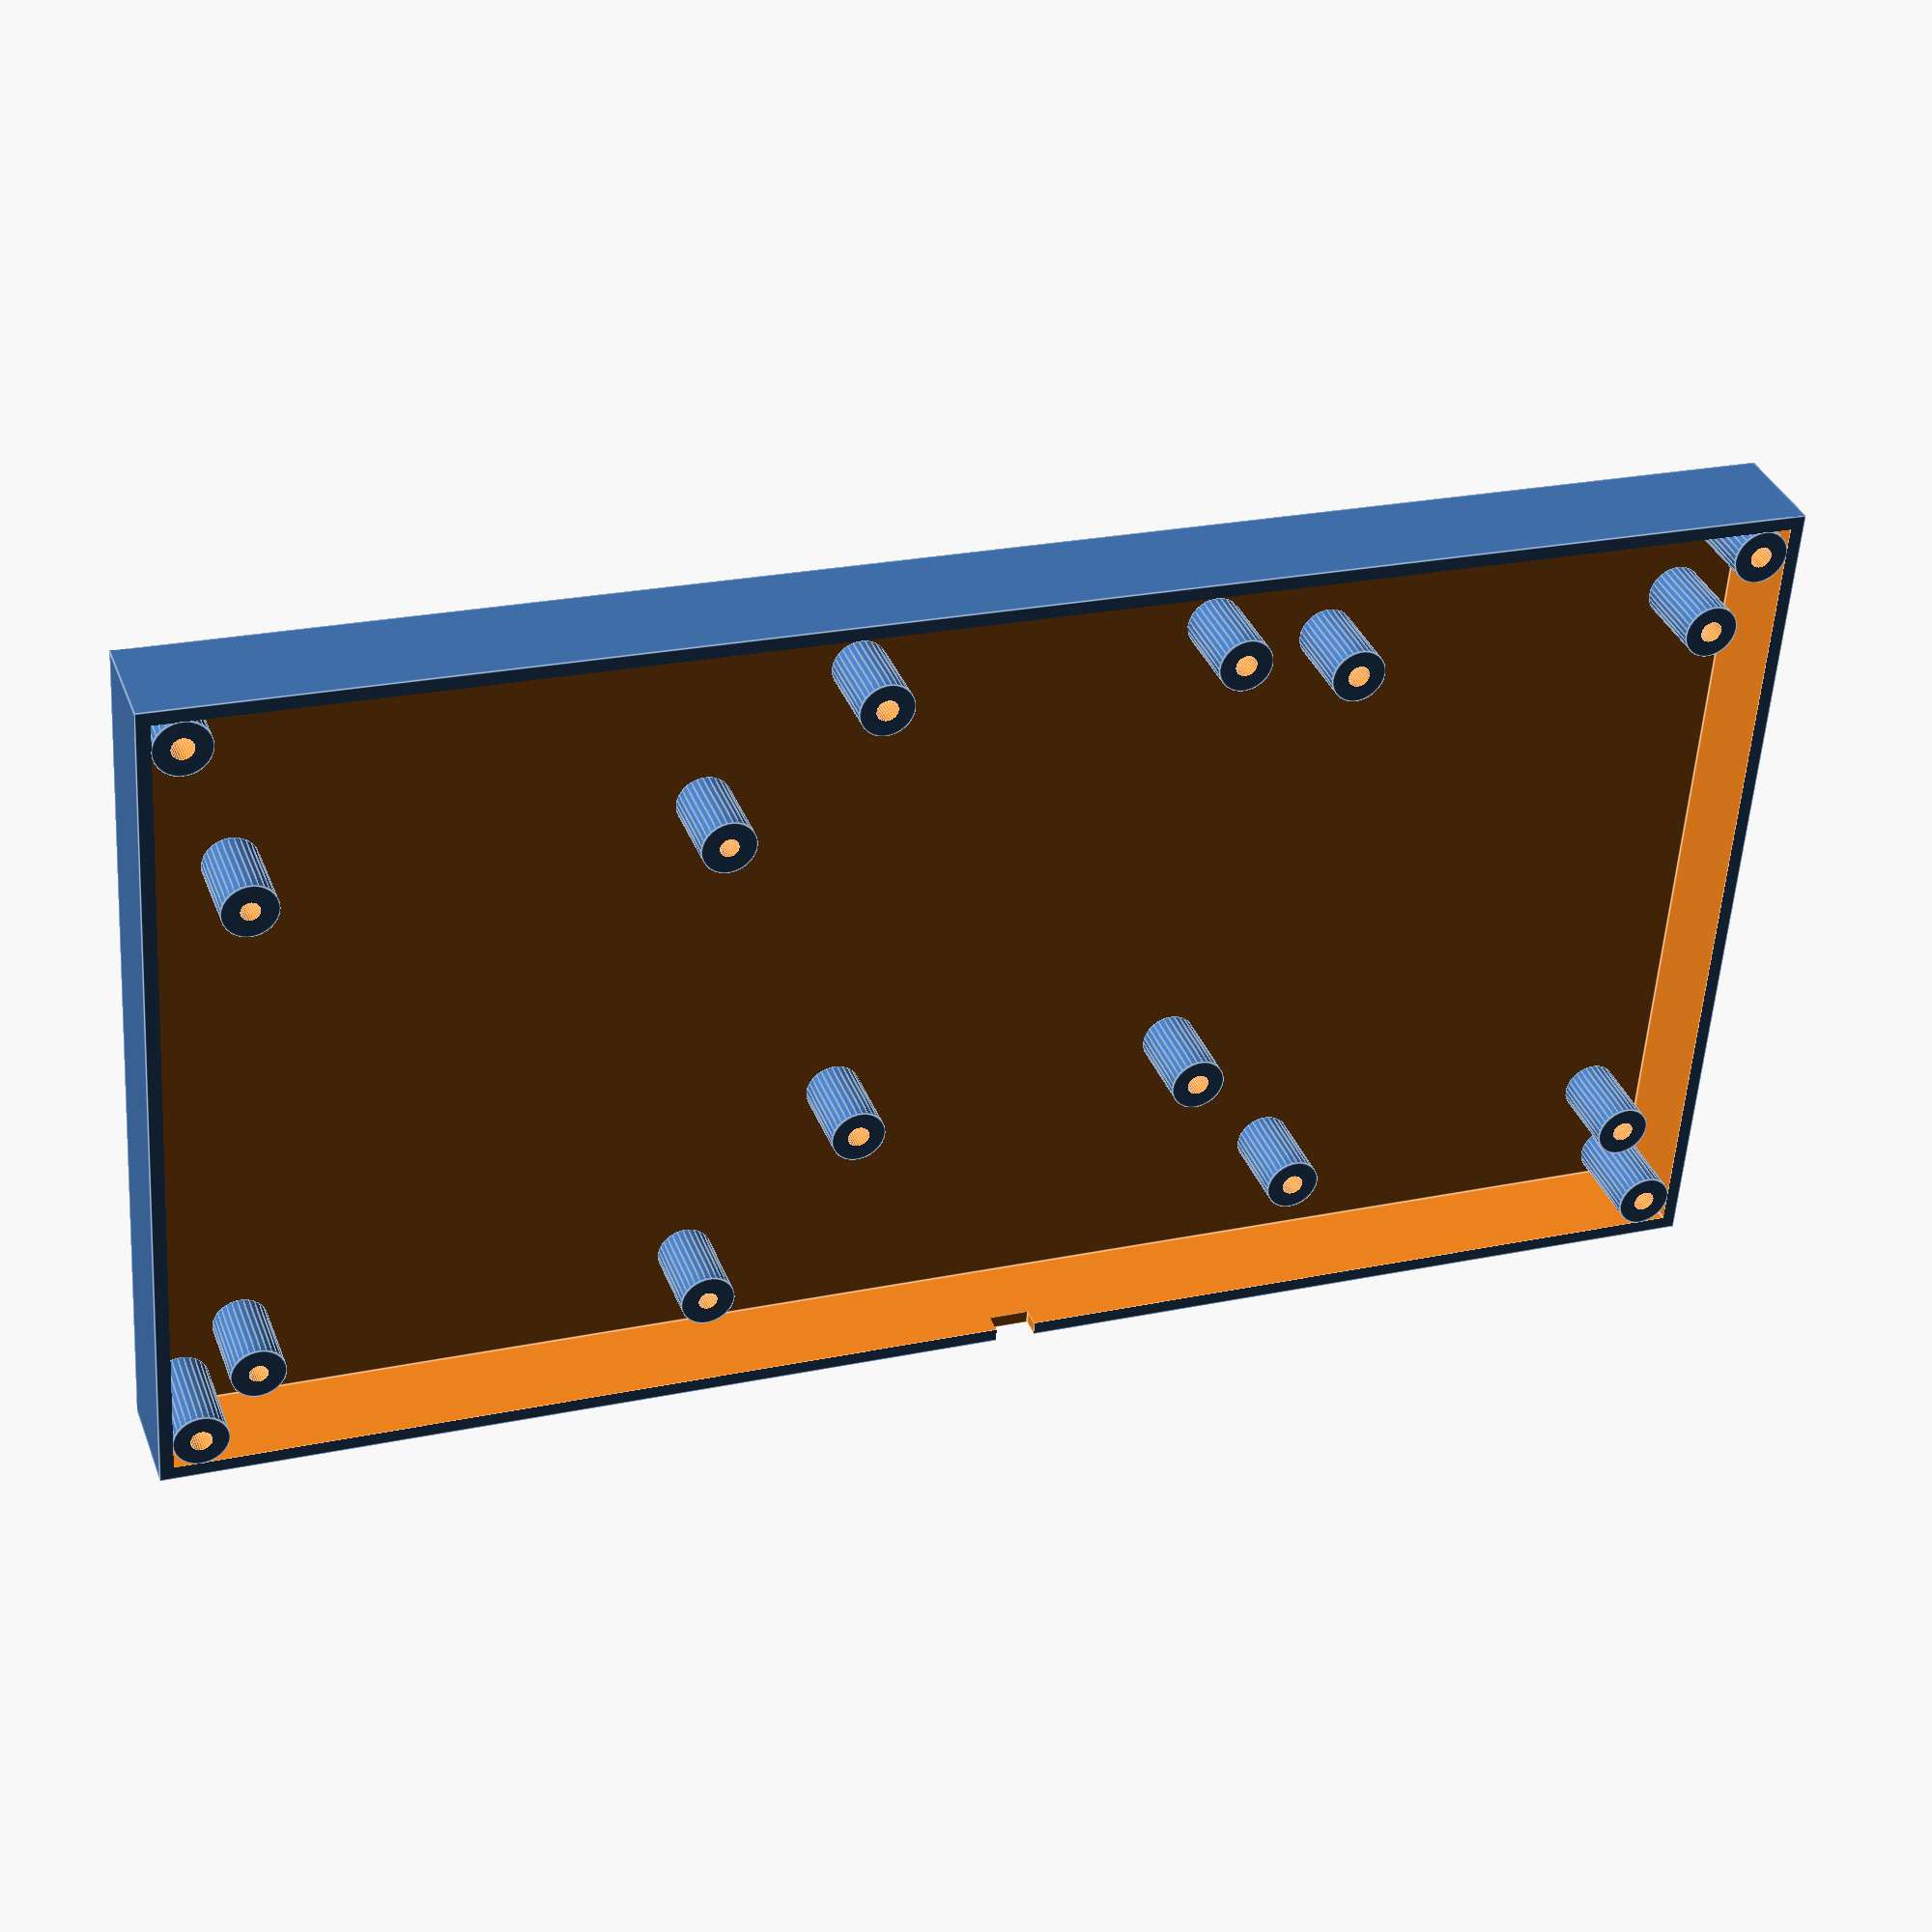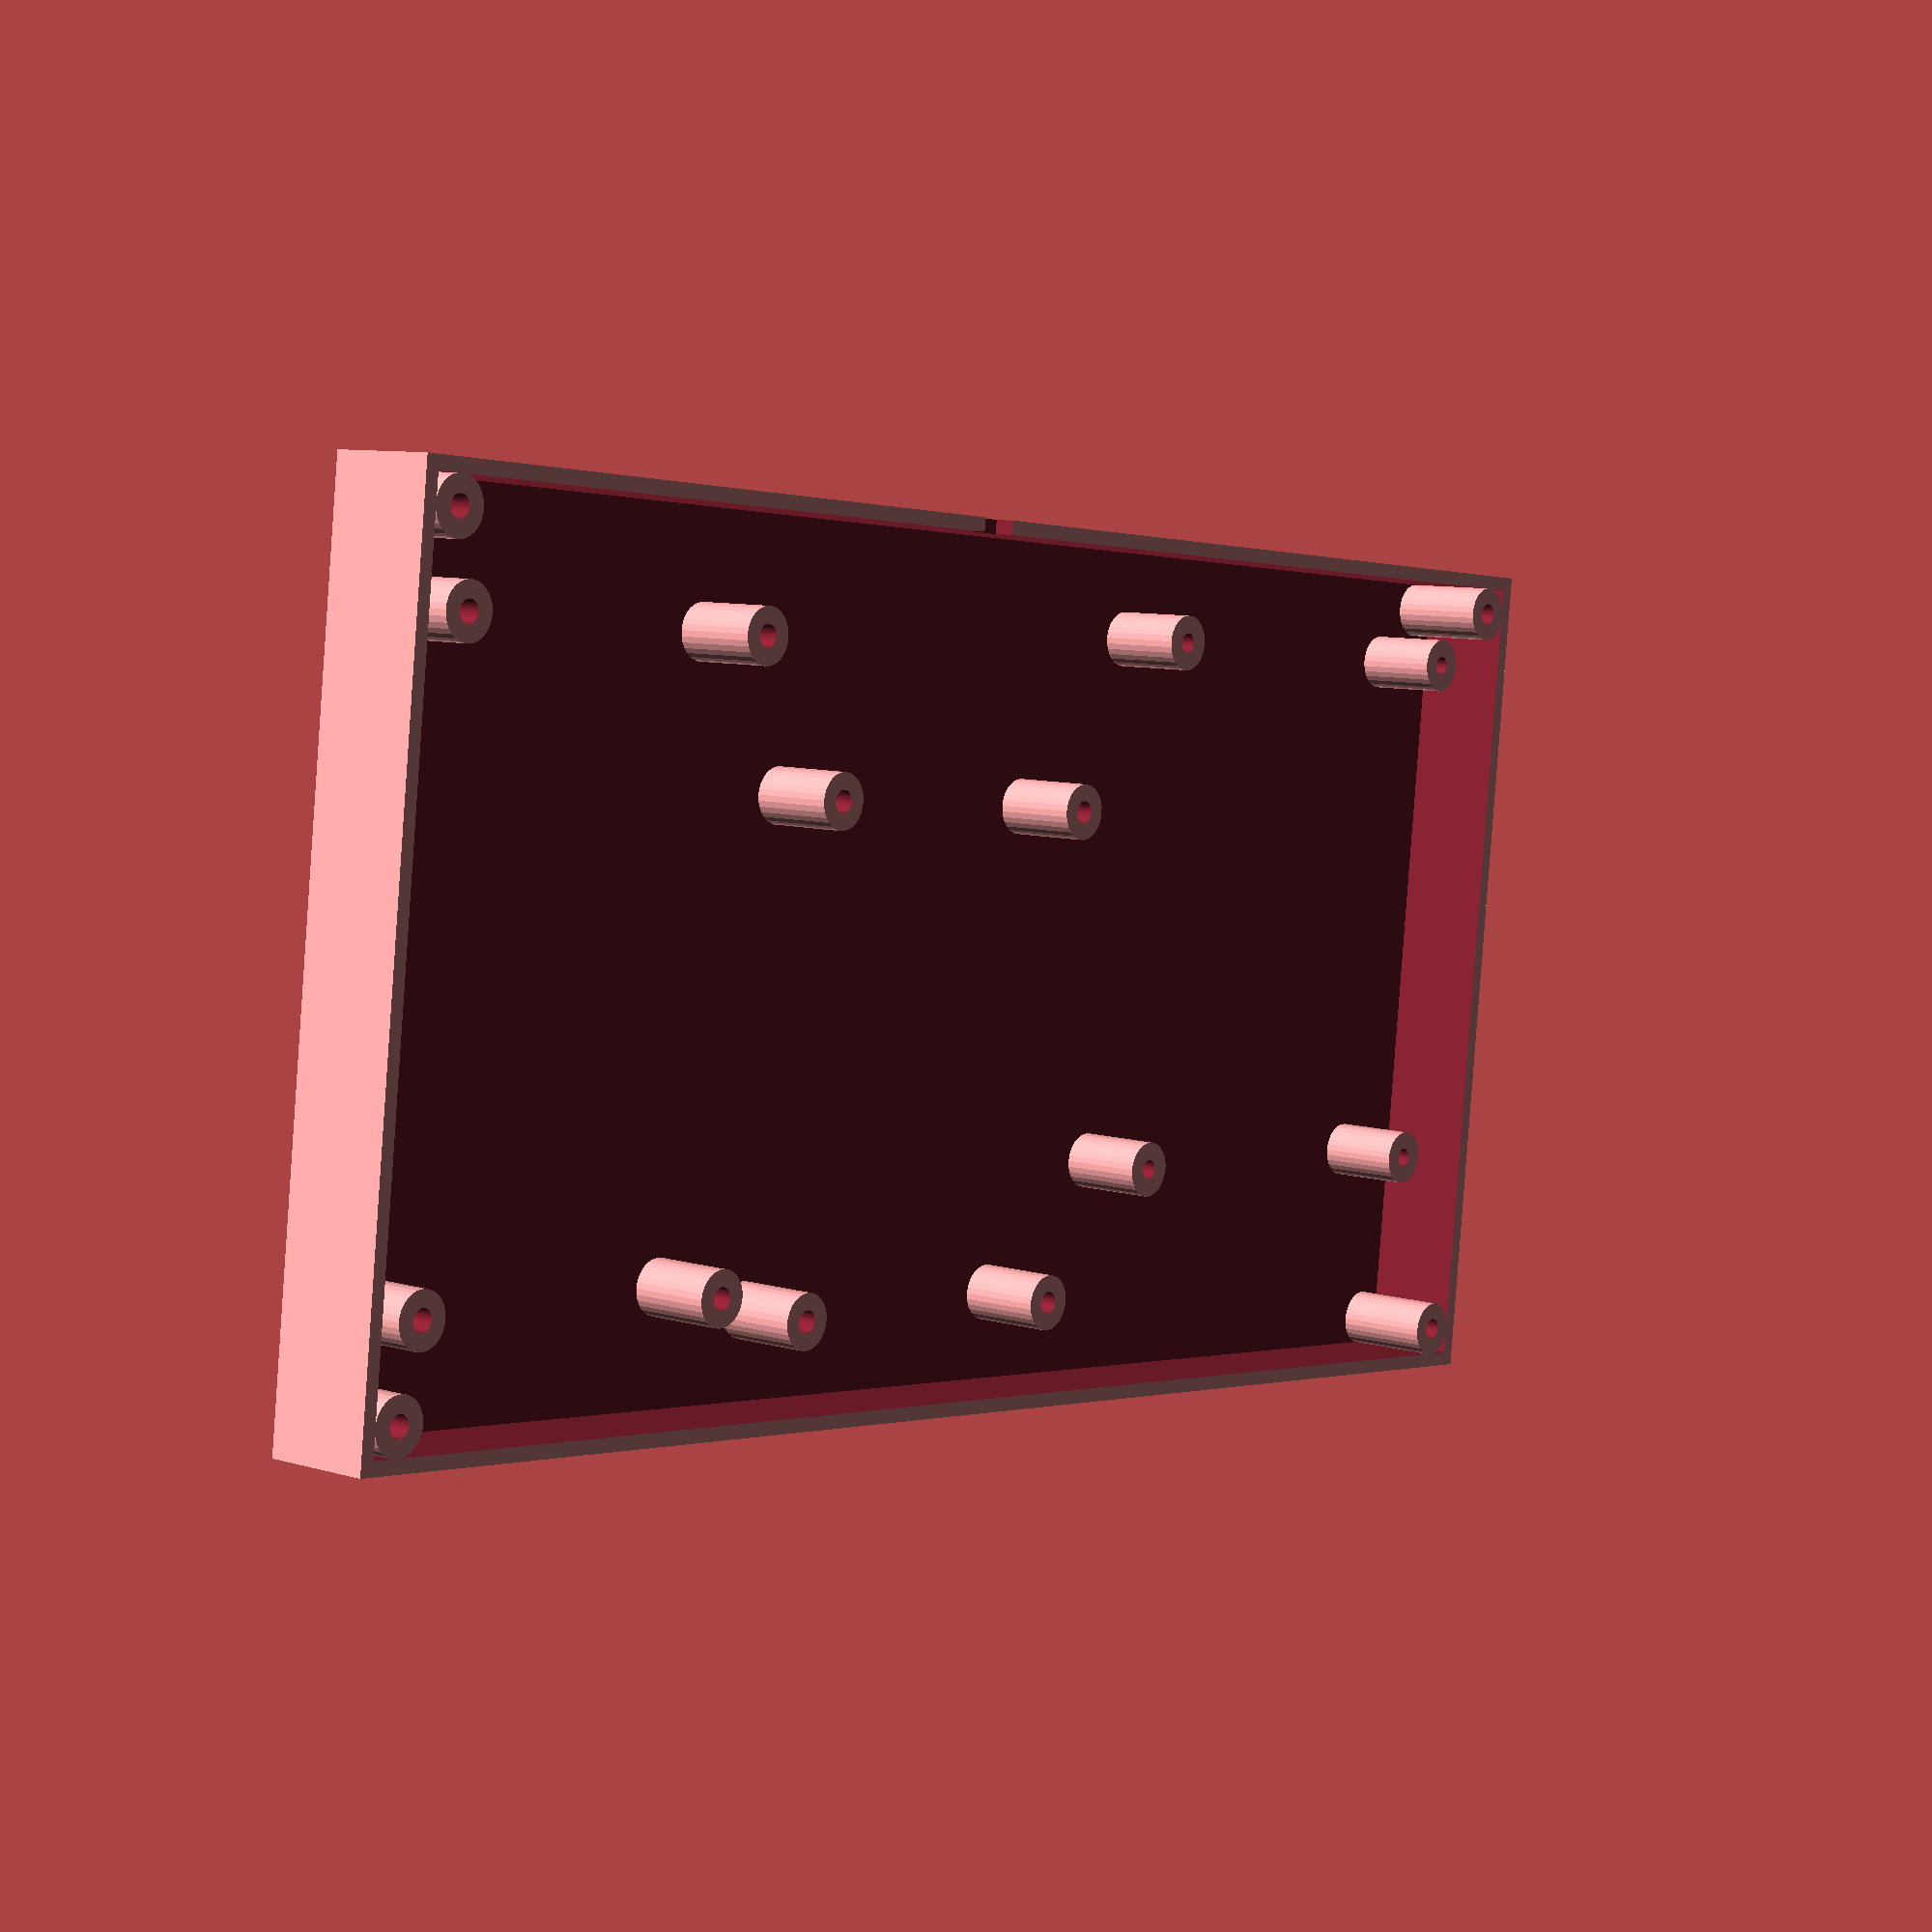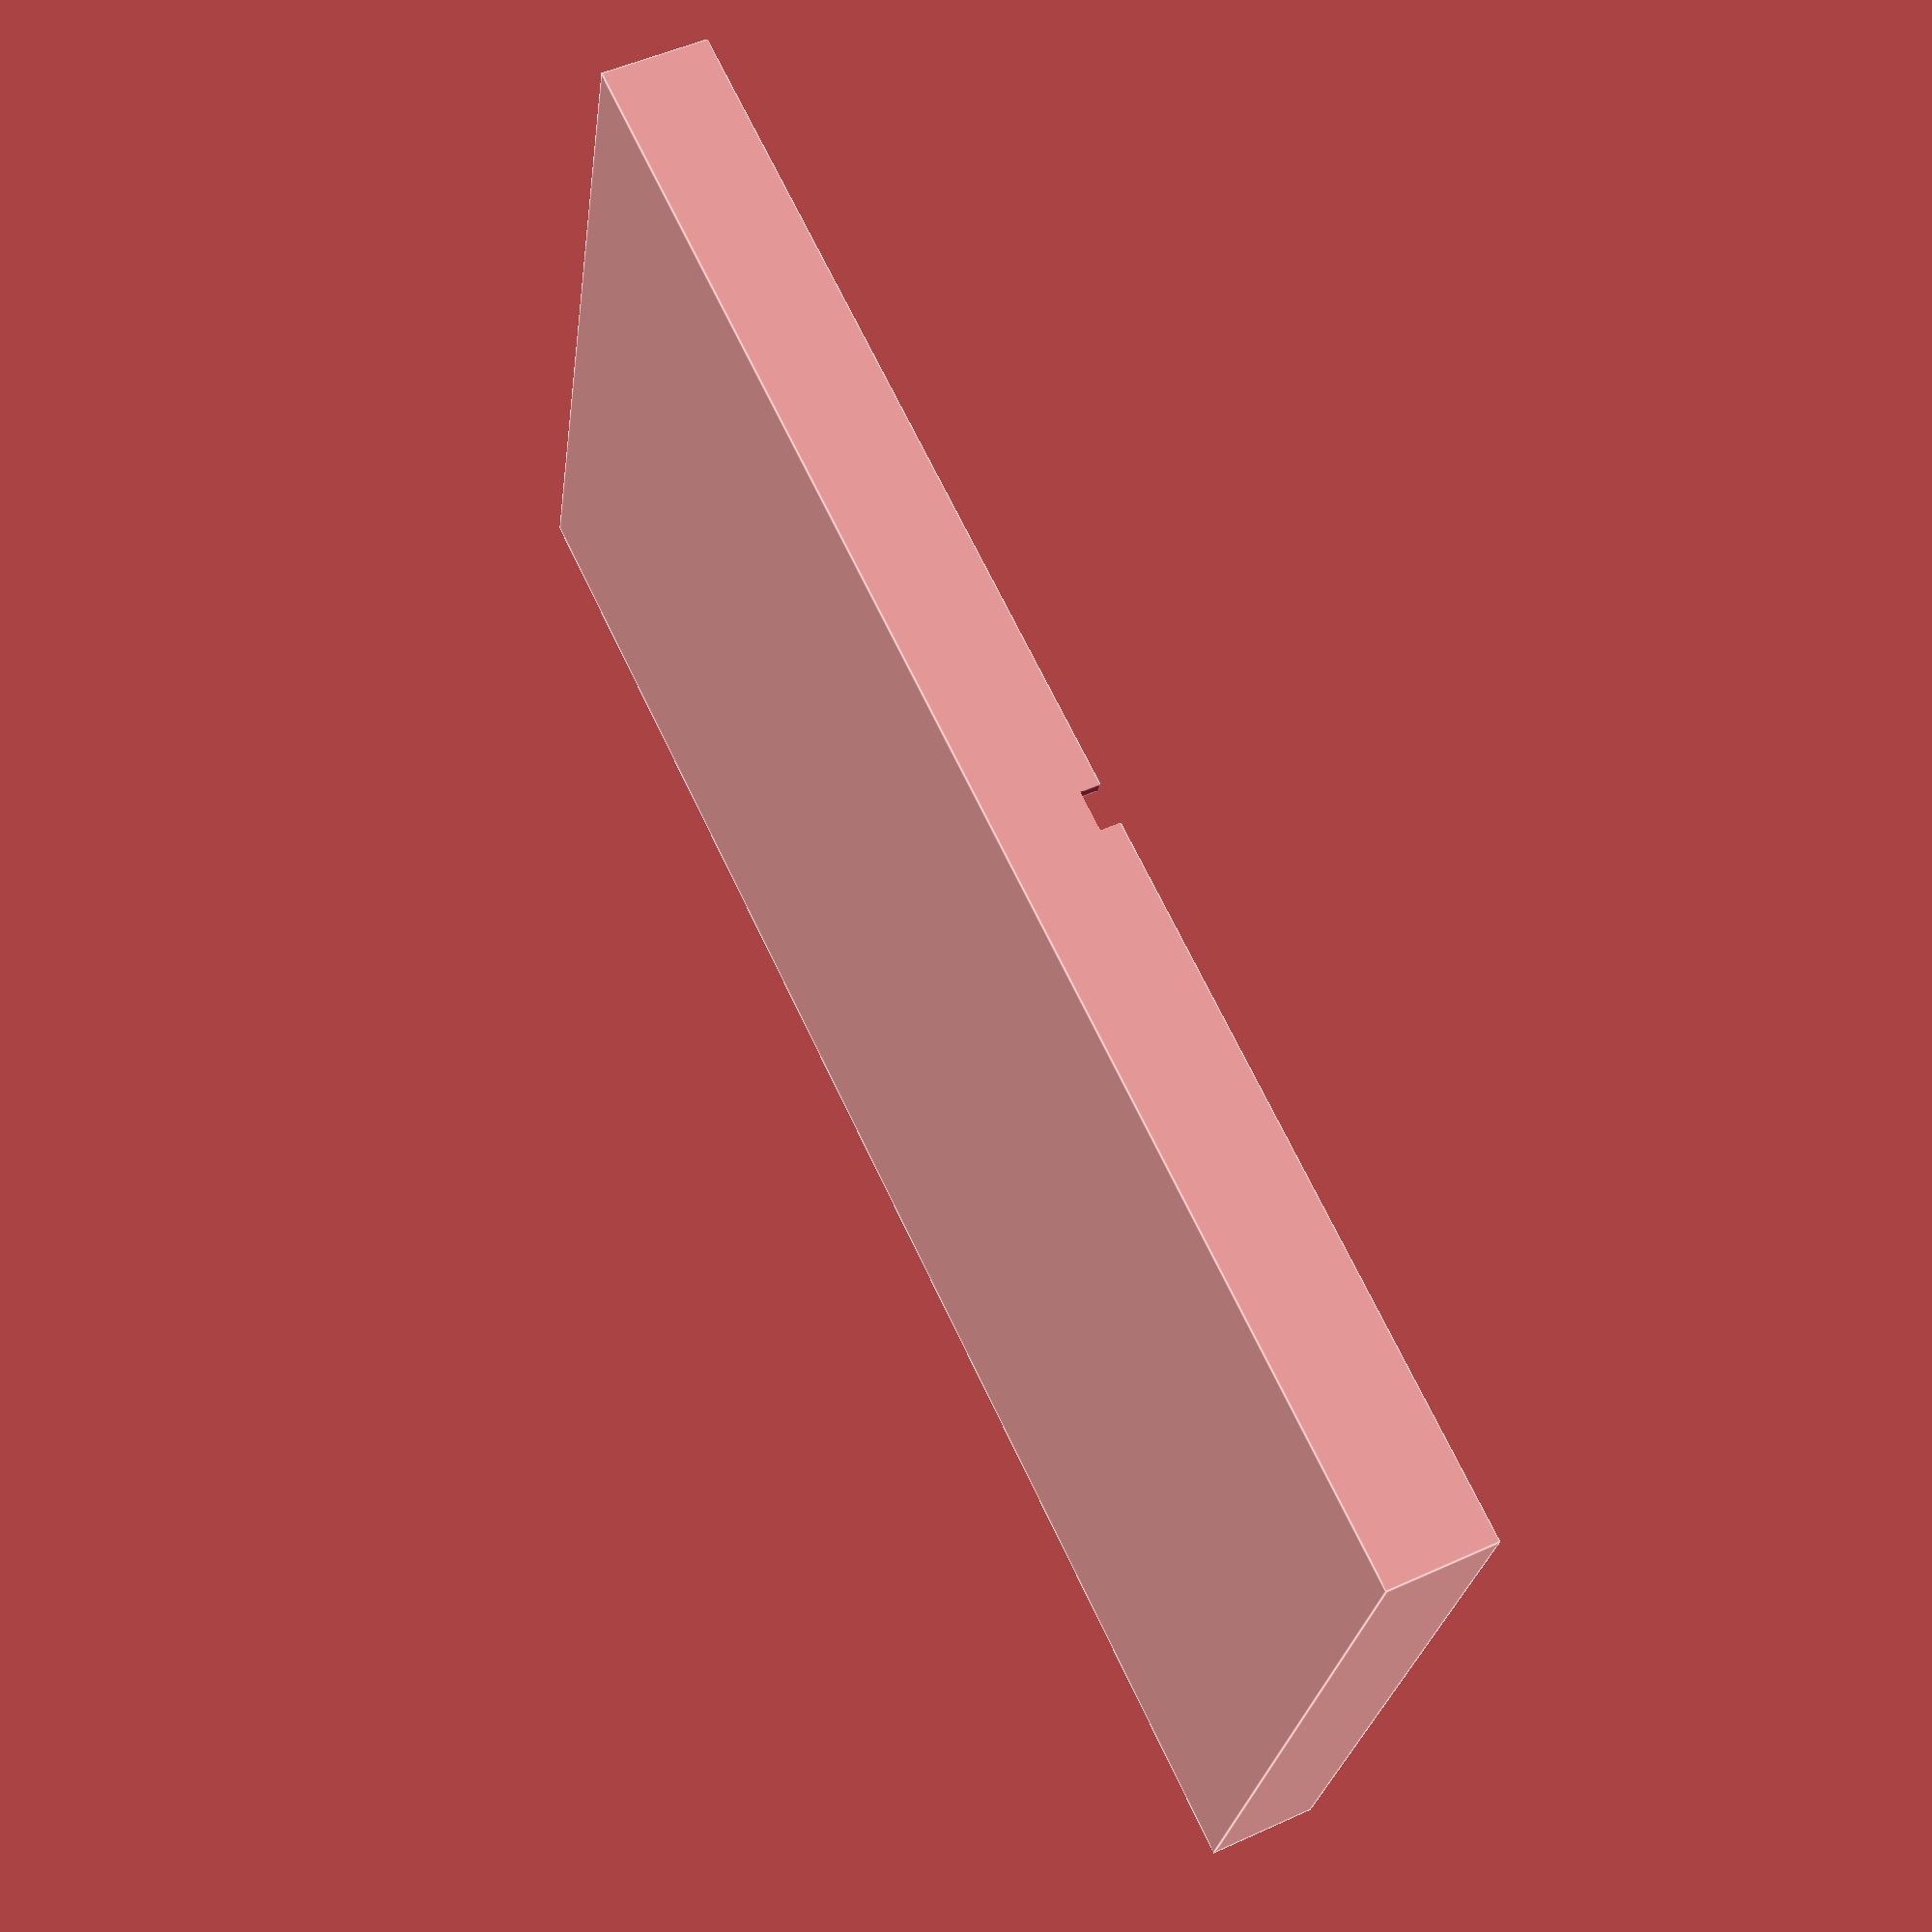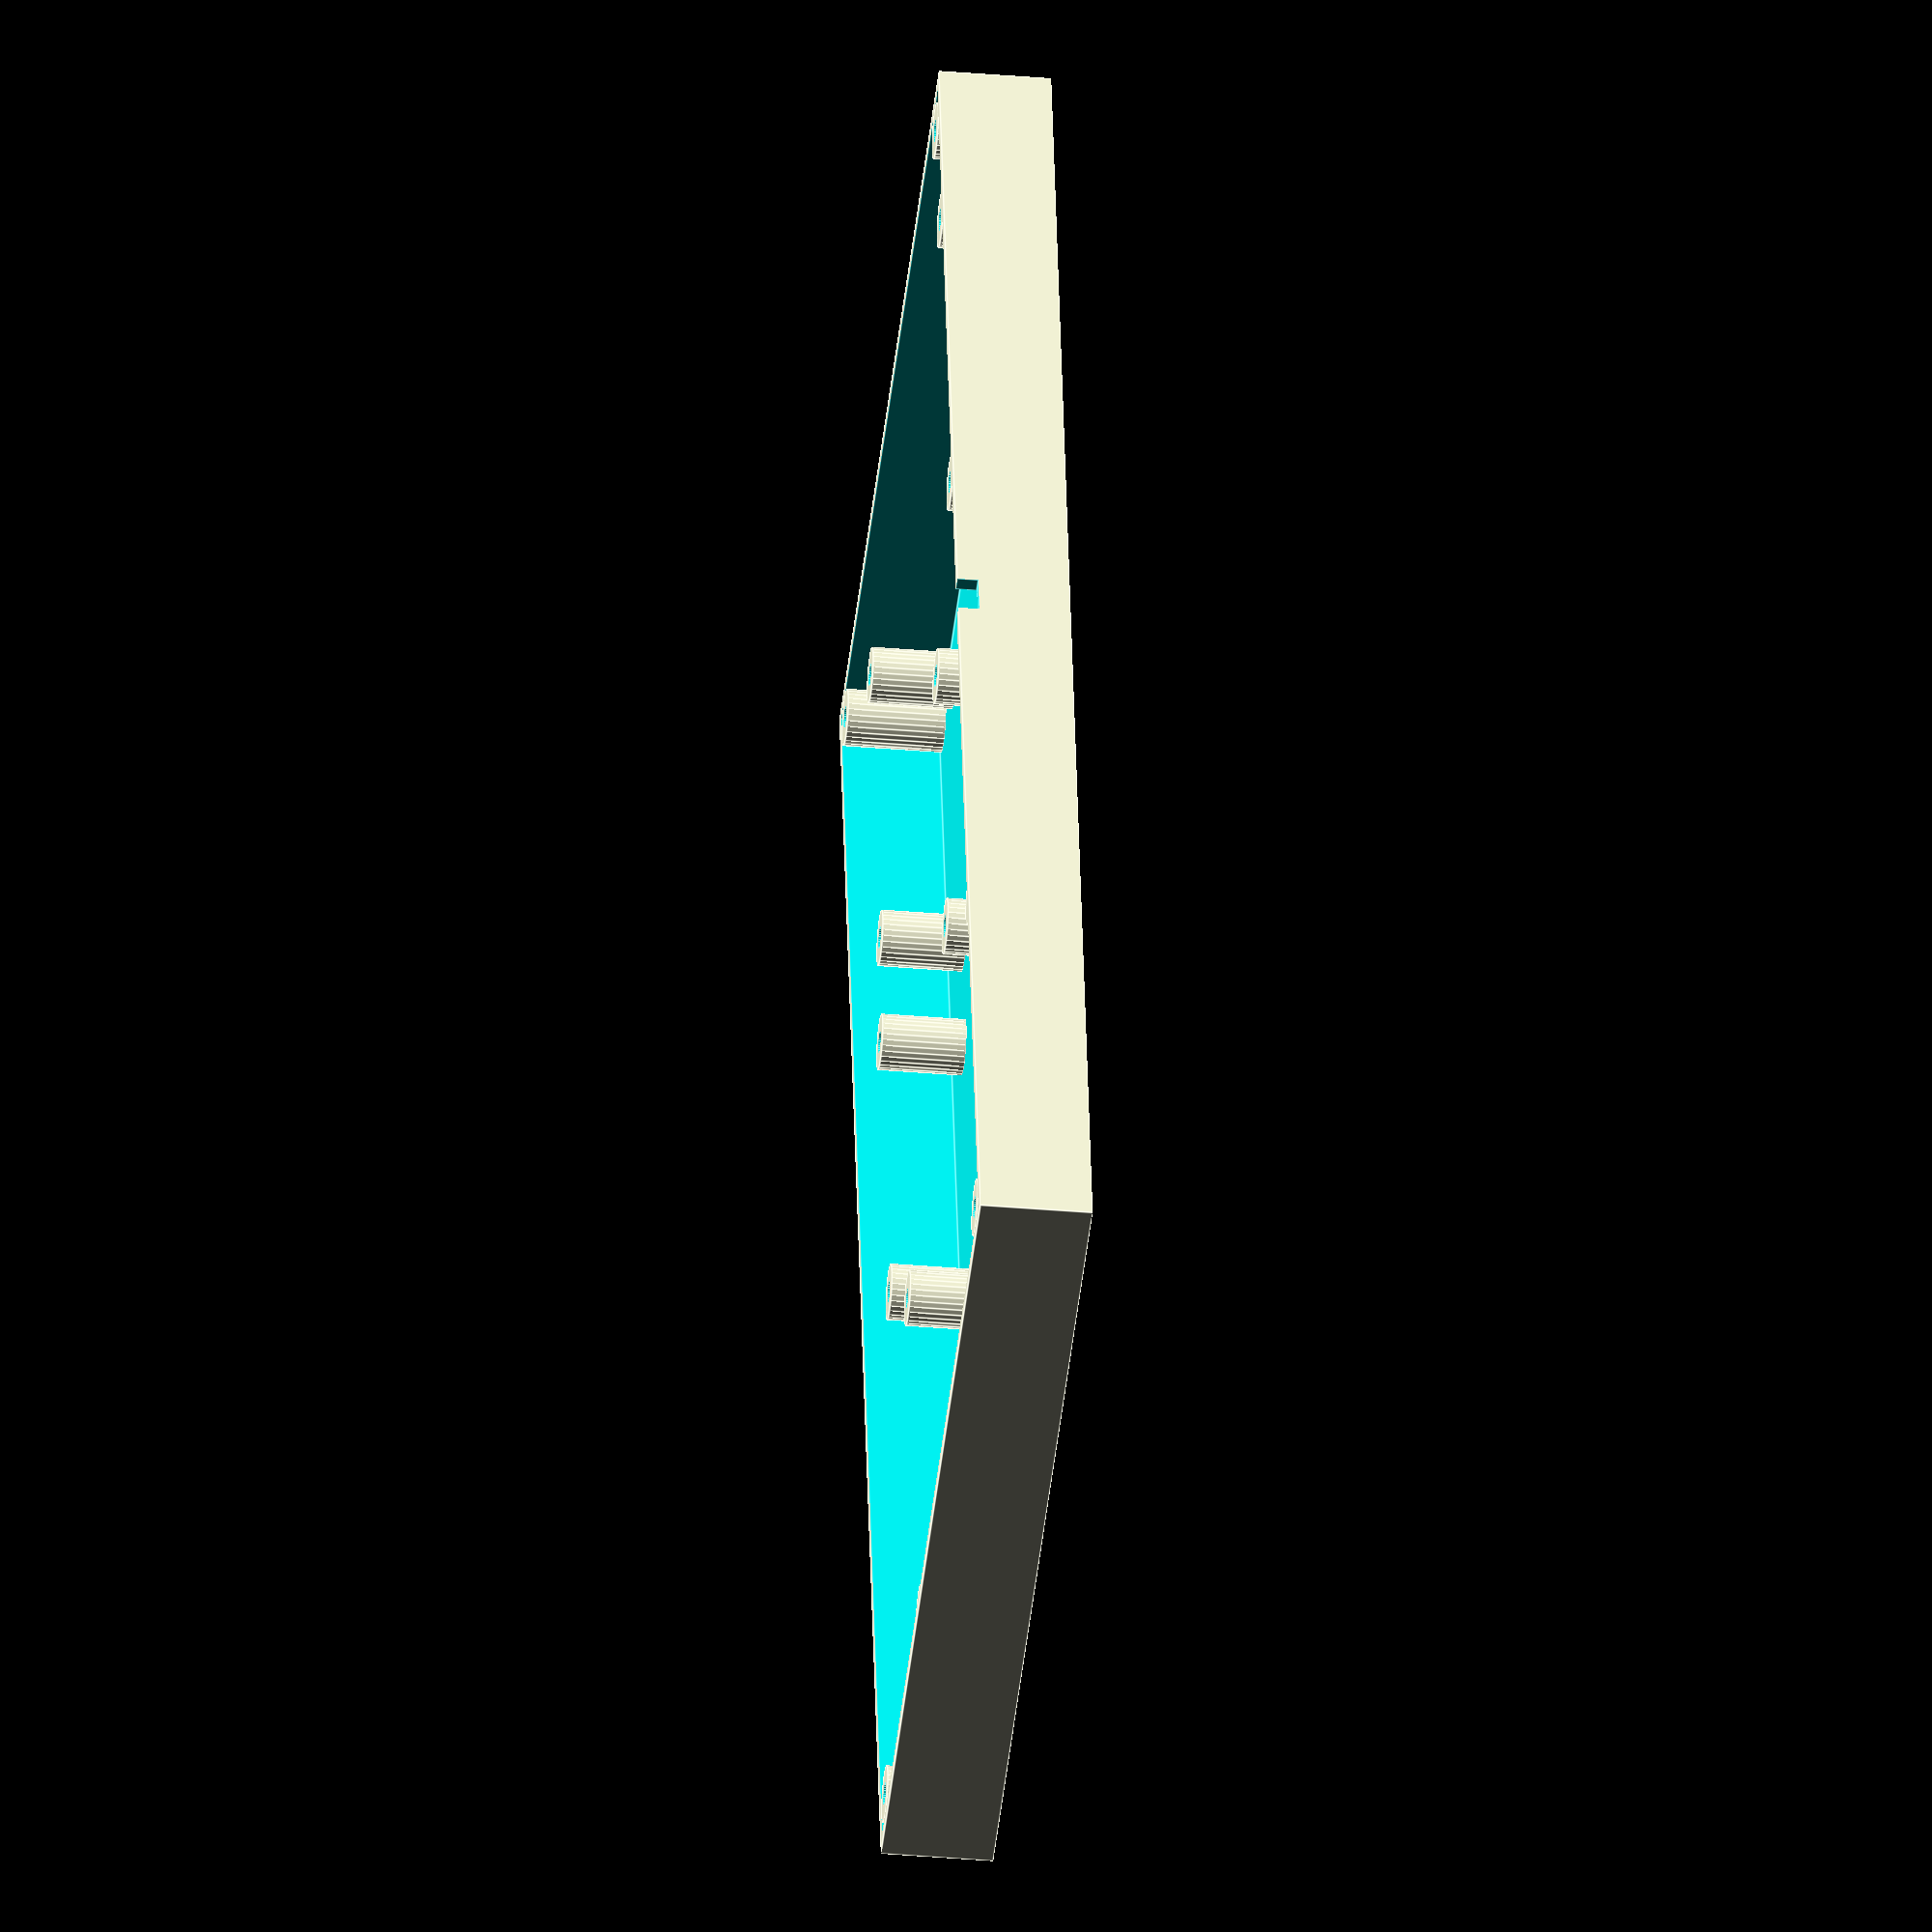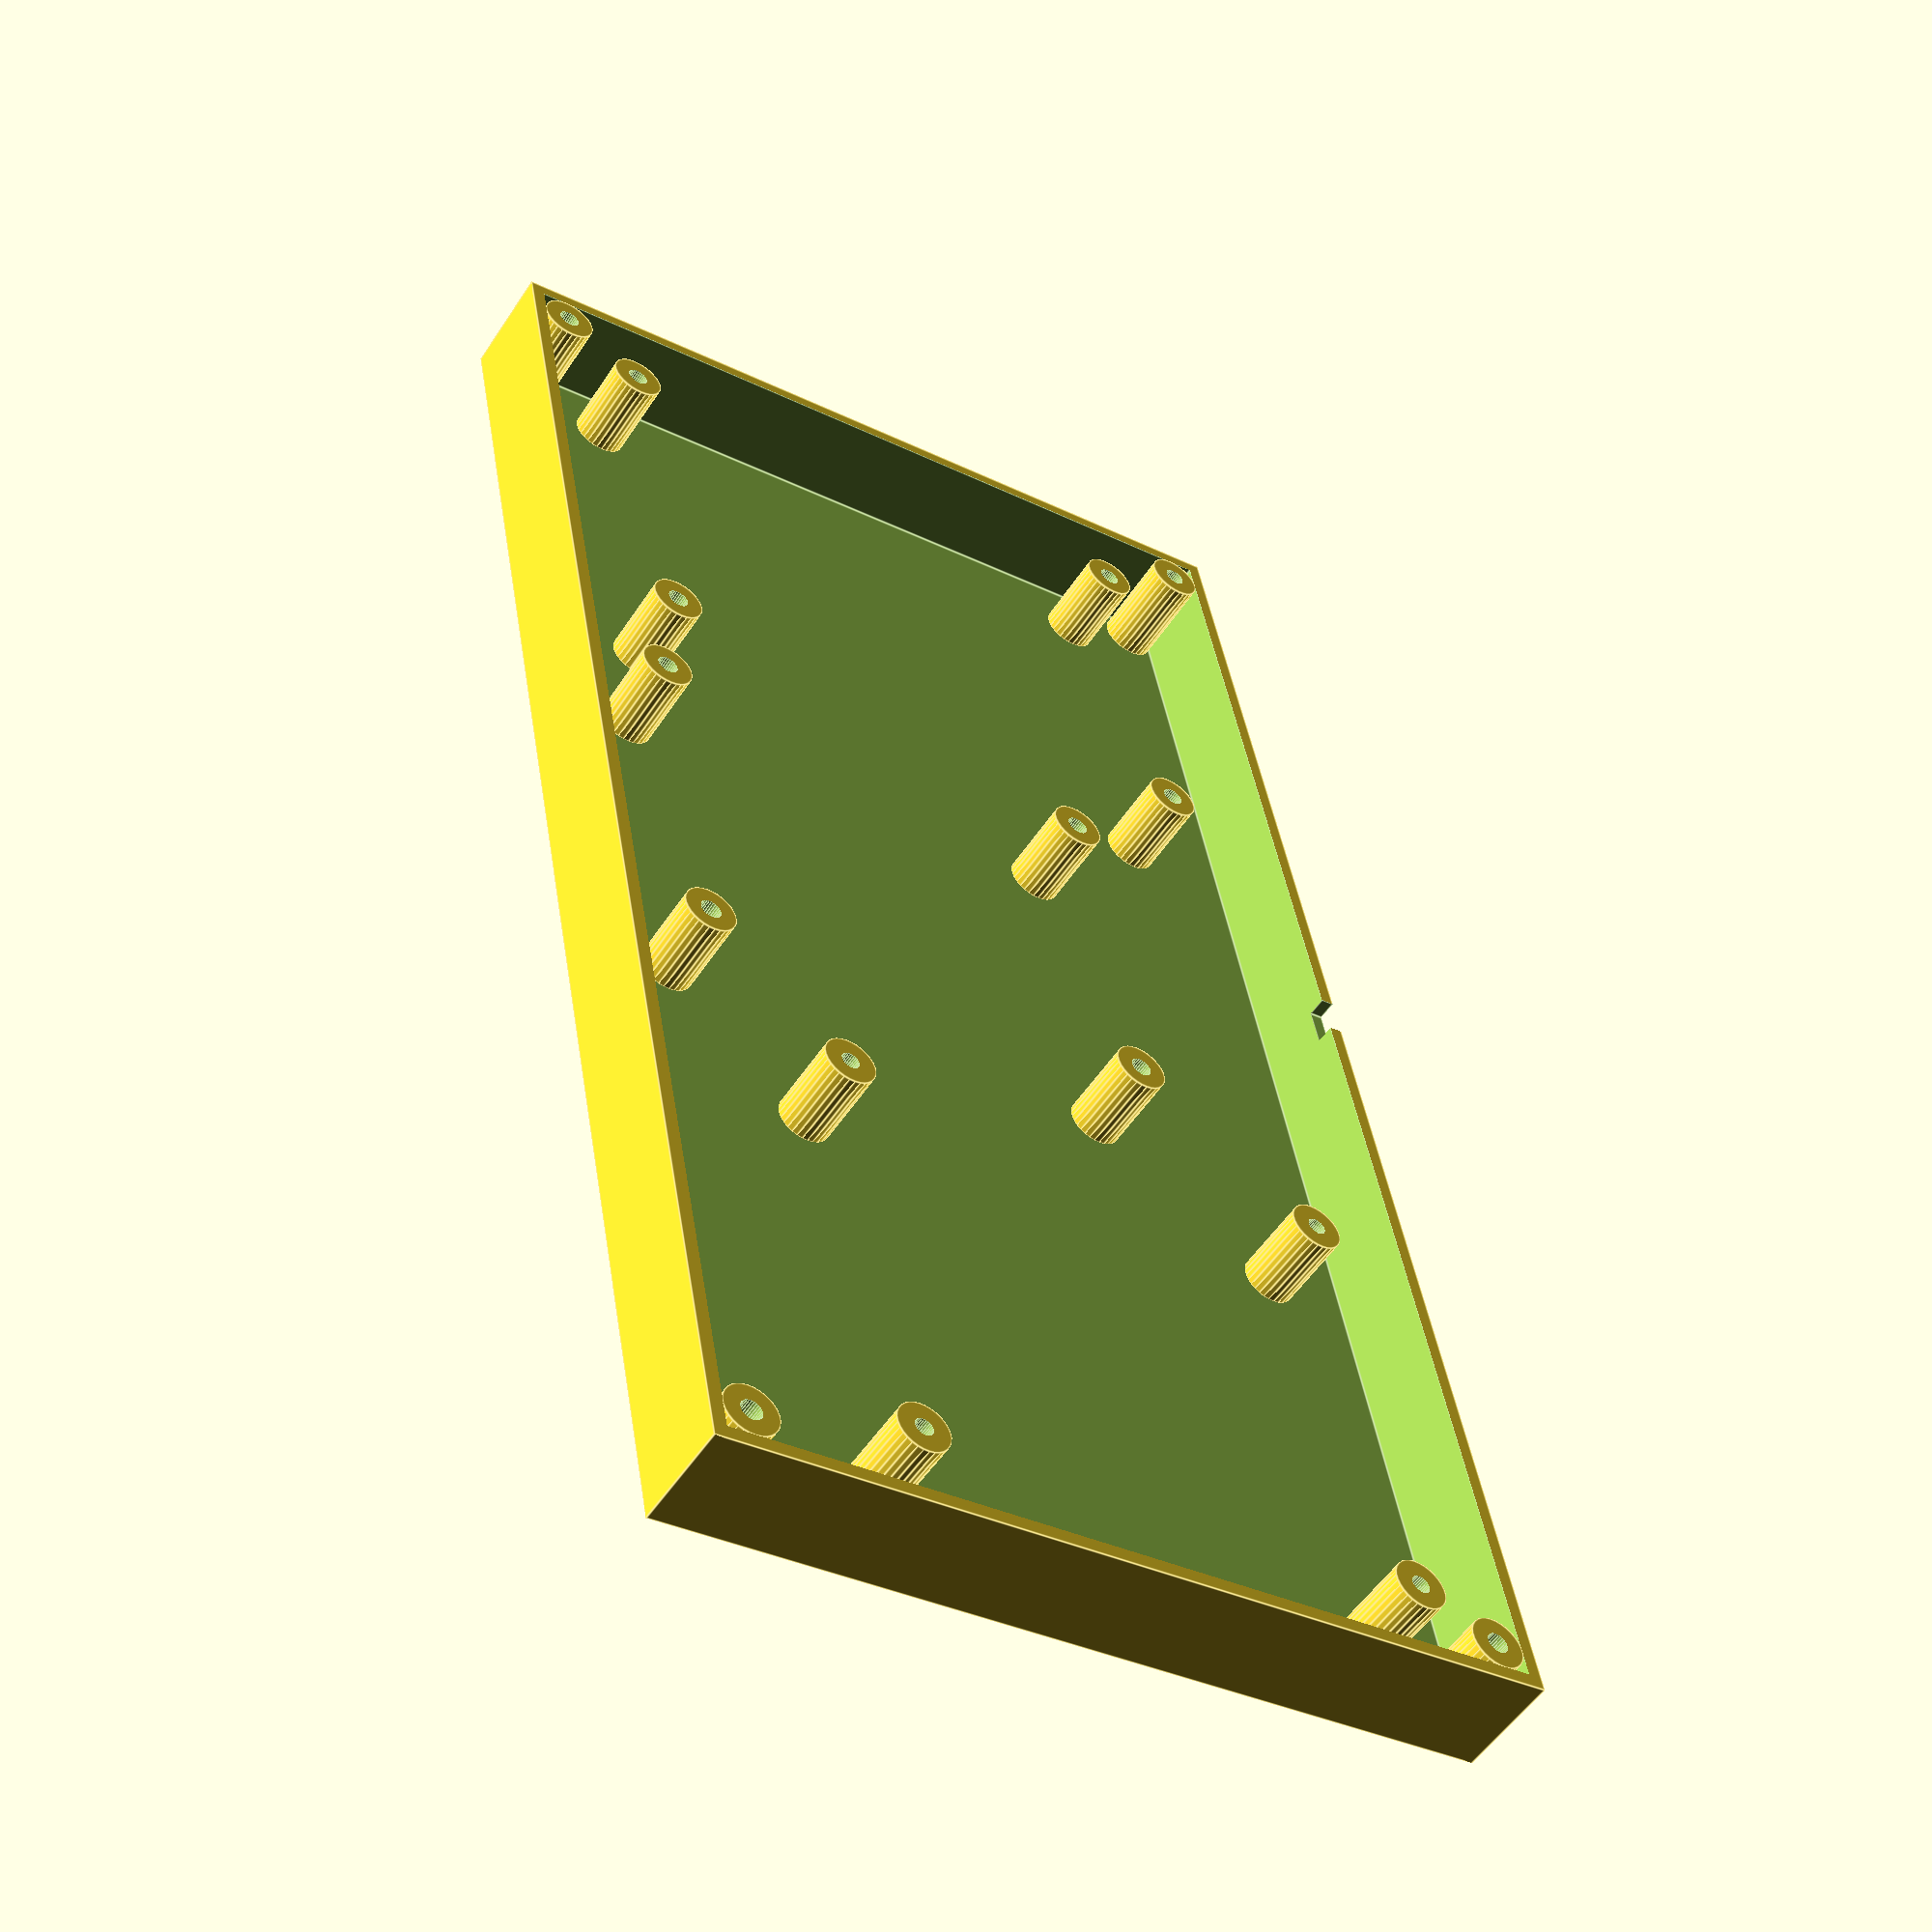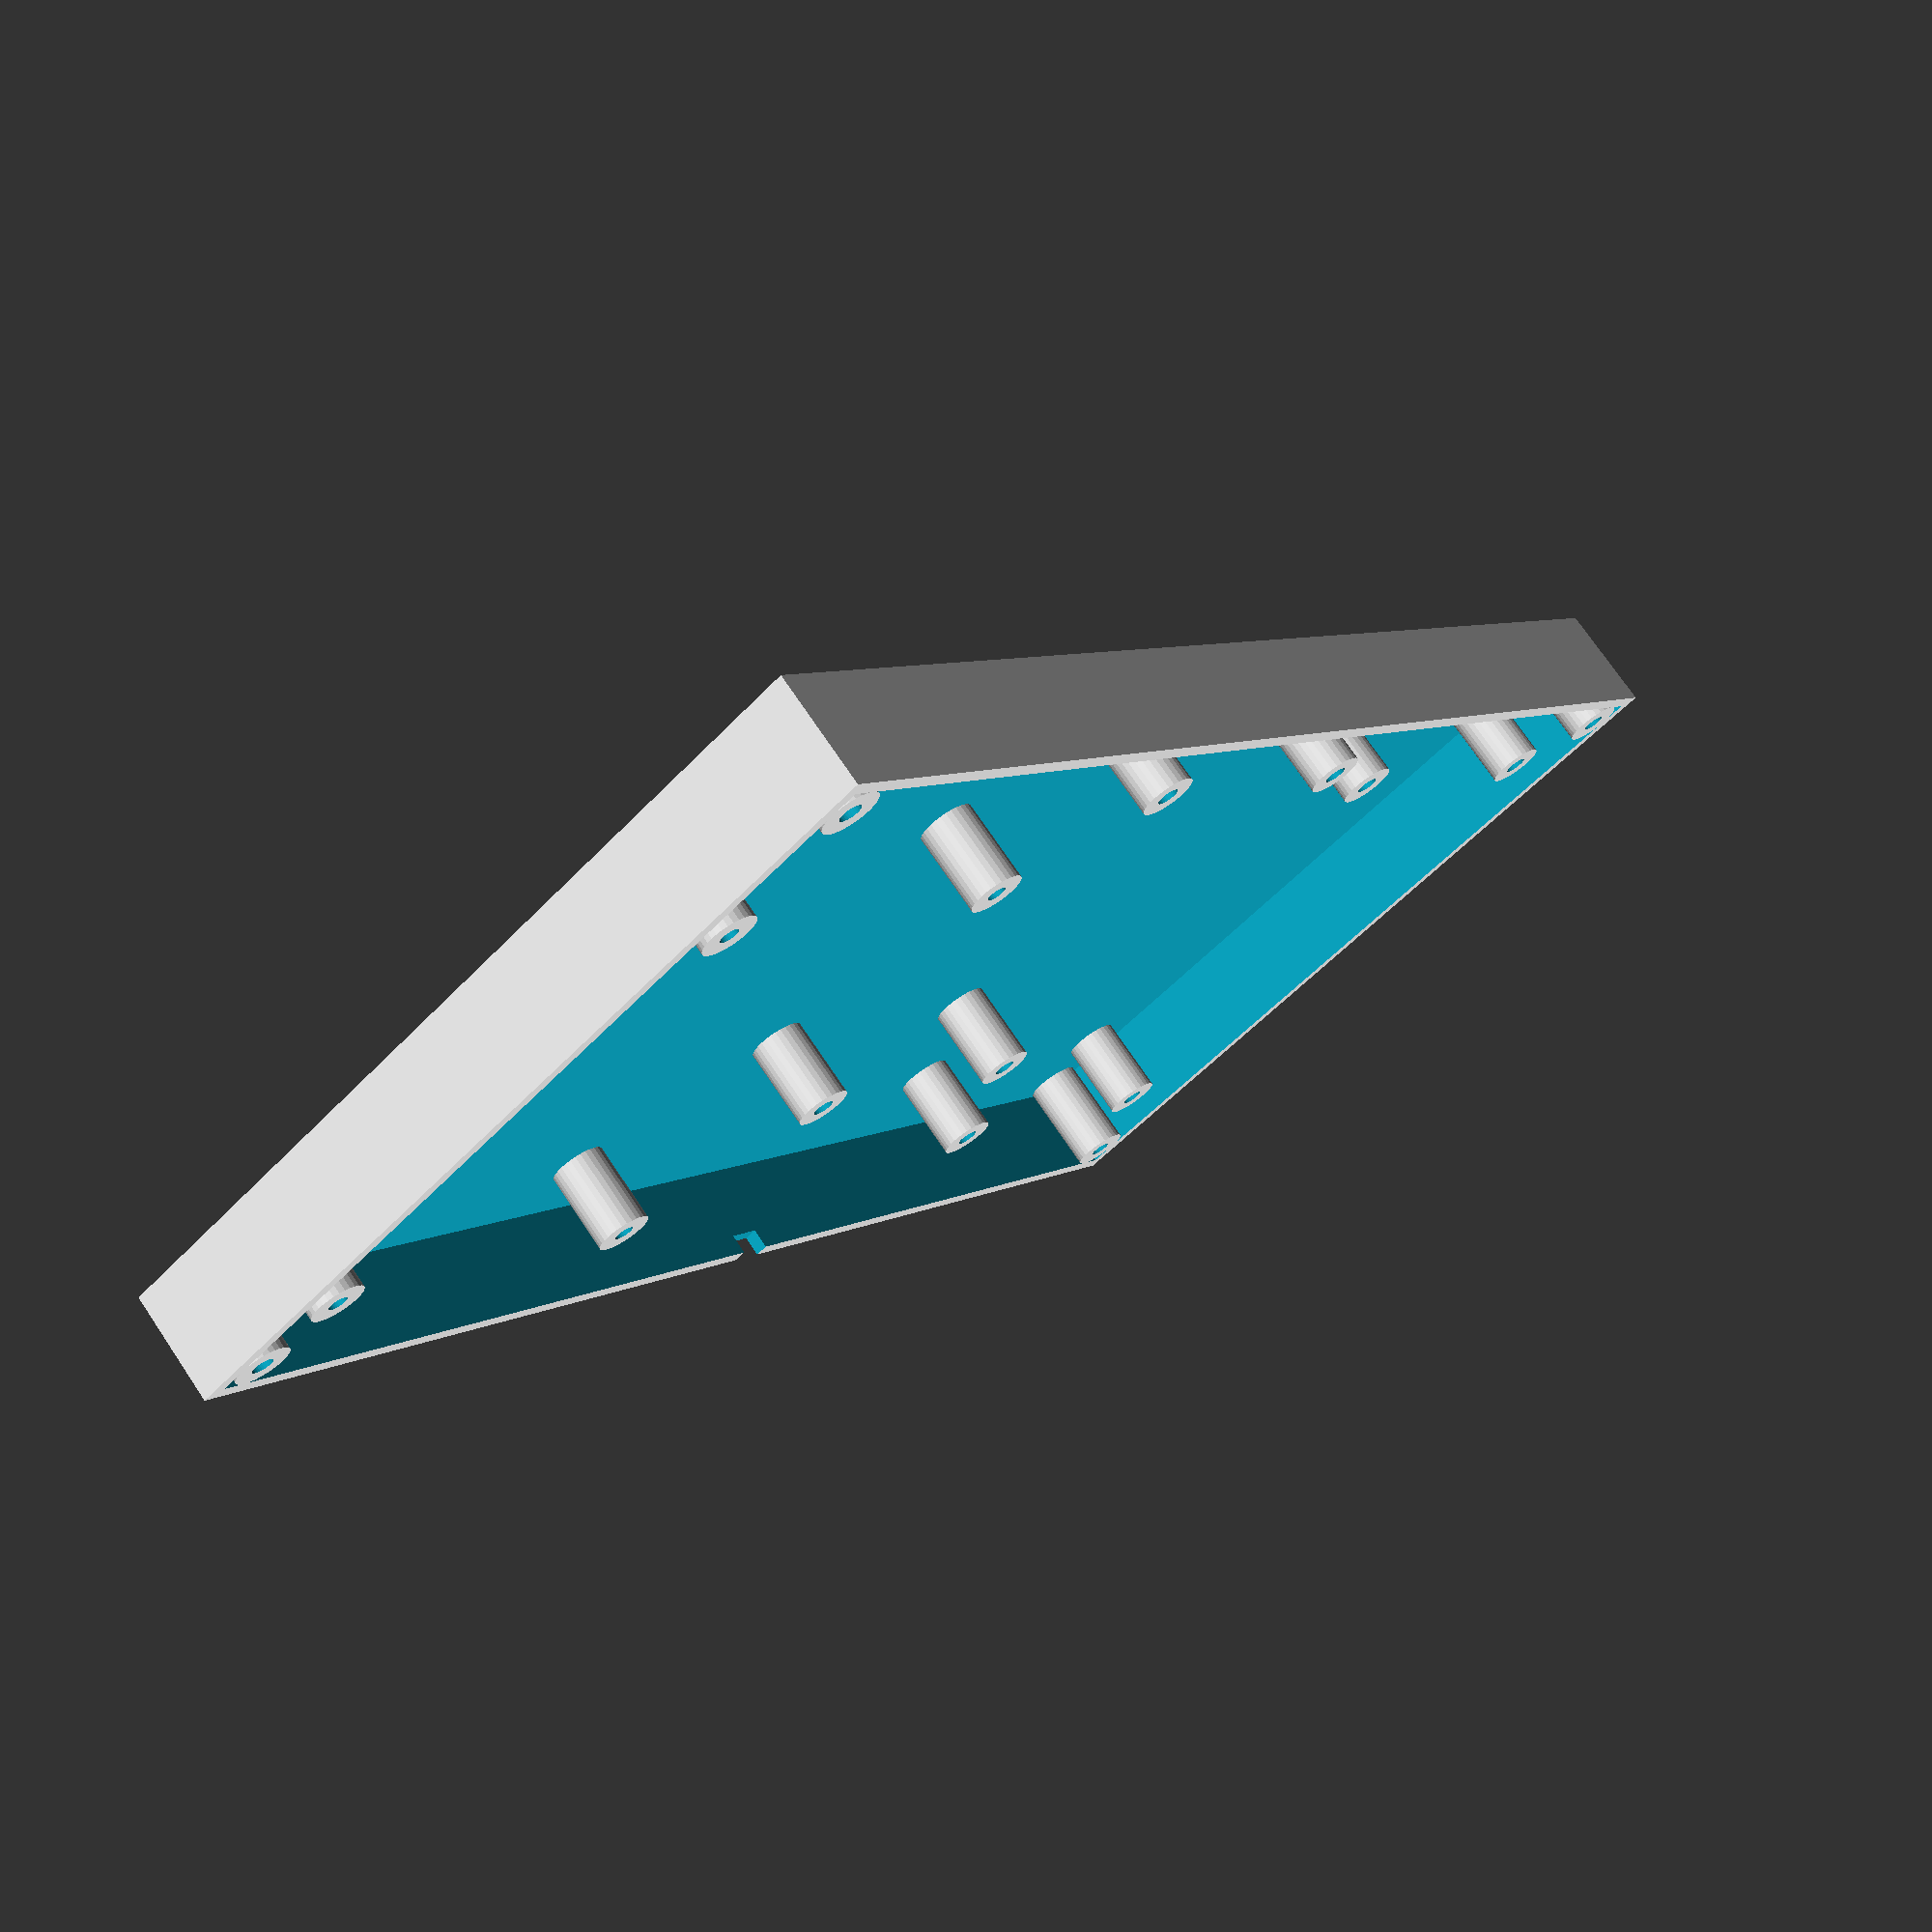
<openscad>
$fn = 30;

eps = 0.05;
th = 1.5;
l = 177;
w = 94;
rpiTh = 1.5;
legH = 9;
fullH = legH + rpiTh;

//kisna

translate([0,0,-th])
difference() {
    cube(size=[l, w, th + fullH]);
    translate([th, th, th + eps])
        cube(size=[l - 2 * th, w -  2 * th, fullH]);

    translate([93.25, -eps, th + fullH - 2.25])
        cube(size=[4.5, th + 2 * eps, 2.25 + eps]);
}


//spojky kisny

translate([4.5, 4.5, 0])
    leg (3 + eps, 1.2, fullH);

translate([4.5, 89.5, 0])
    leg (3 + eps, 1.2, fullH);

translate([172.5, 4.5, 0])
    leg (3 + eps, 1.2, fullH);

translate([172.5, 89.5, 0])
    leg (3 + eps, 1.2, fullH);


//rpi
translate([11, 11, 0])
    leg (3, 2.1/2, legH);

translate([11, 69, 0])
    leg (3, 2.1/2, legH);    

translate([60, 11, 0])
    leg (3, 2.1/2, legH);

translate([60, 69, 0])
    leg (3, 2.1/2, legH);    


//Buck
translate([76, 30, 0])
    leg (3, 2.4/2, legH);

translate([76, 83, 0])
    leg (3, 2.4/2, legH);

translate([115, 30, 0])
    leg (3, 2.4/2, legH);

translate([115, 83, 0])
    leg (3, 2.4/2, legH);

//UPS
translate([128, 14, 0])
    leg (3, 2.4/2, legH);

translate([128, 80, 0])
    leg (3, 2.4/2, legH);    

translate([169, 14, 0])
    leg (3, 2.4/2, legH);

translate([169, 80, 0])
    leg (3, 2.4/2, legH);     


module leg(rOut, rIn, h, center = false) {
    difference() {
        cylinder(r=rOut, h = h, center=center);
        translate([0,0,-eps / 2])
            cylinder(r=rIn, h = h + 2 * eps, center=center);
    }

}
</openscad>
<views>
elev=144.5 azim=184.1 roll=199.4 proj=p view=edges
elev=351.9 azim=186.4 roll=310.2 proj=p view=wireframe
elev=309.1 azim=164.2 roll=243.6 proj=p view=edges
elev=34.8 azim=257.5 roll=83.4 proj=o view=edges
elev=232.8 azim=79.4 roll=212.4 proj=p view=edges
elev=106.7 azim=233.3 roll=214.0 proj=p view=wireframe
</views>
